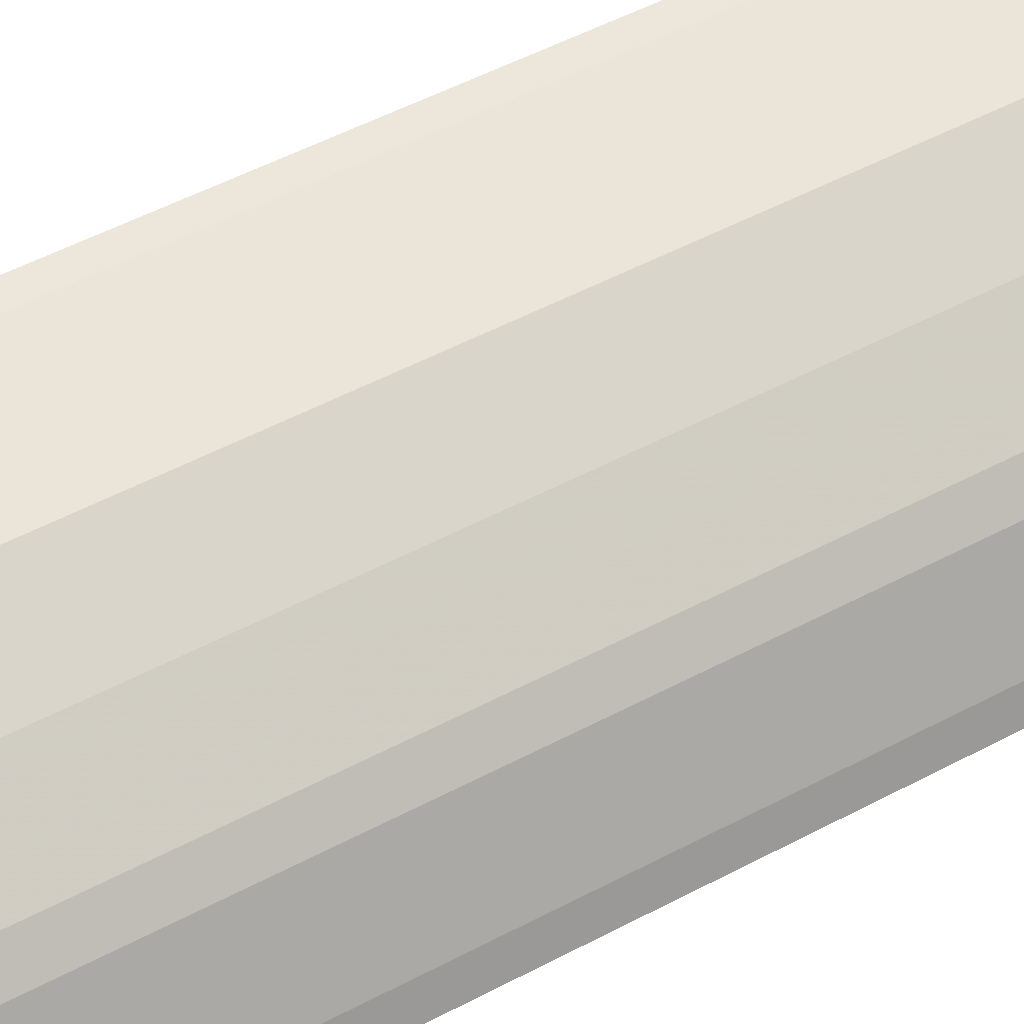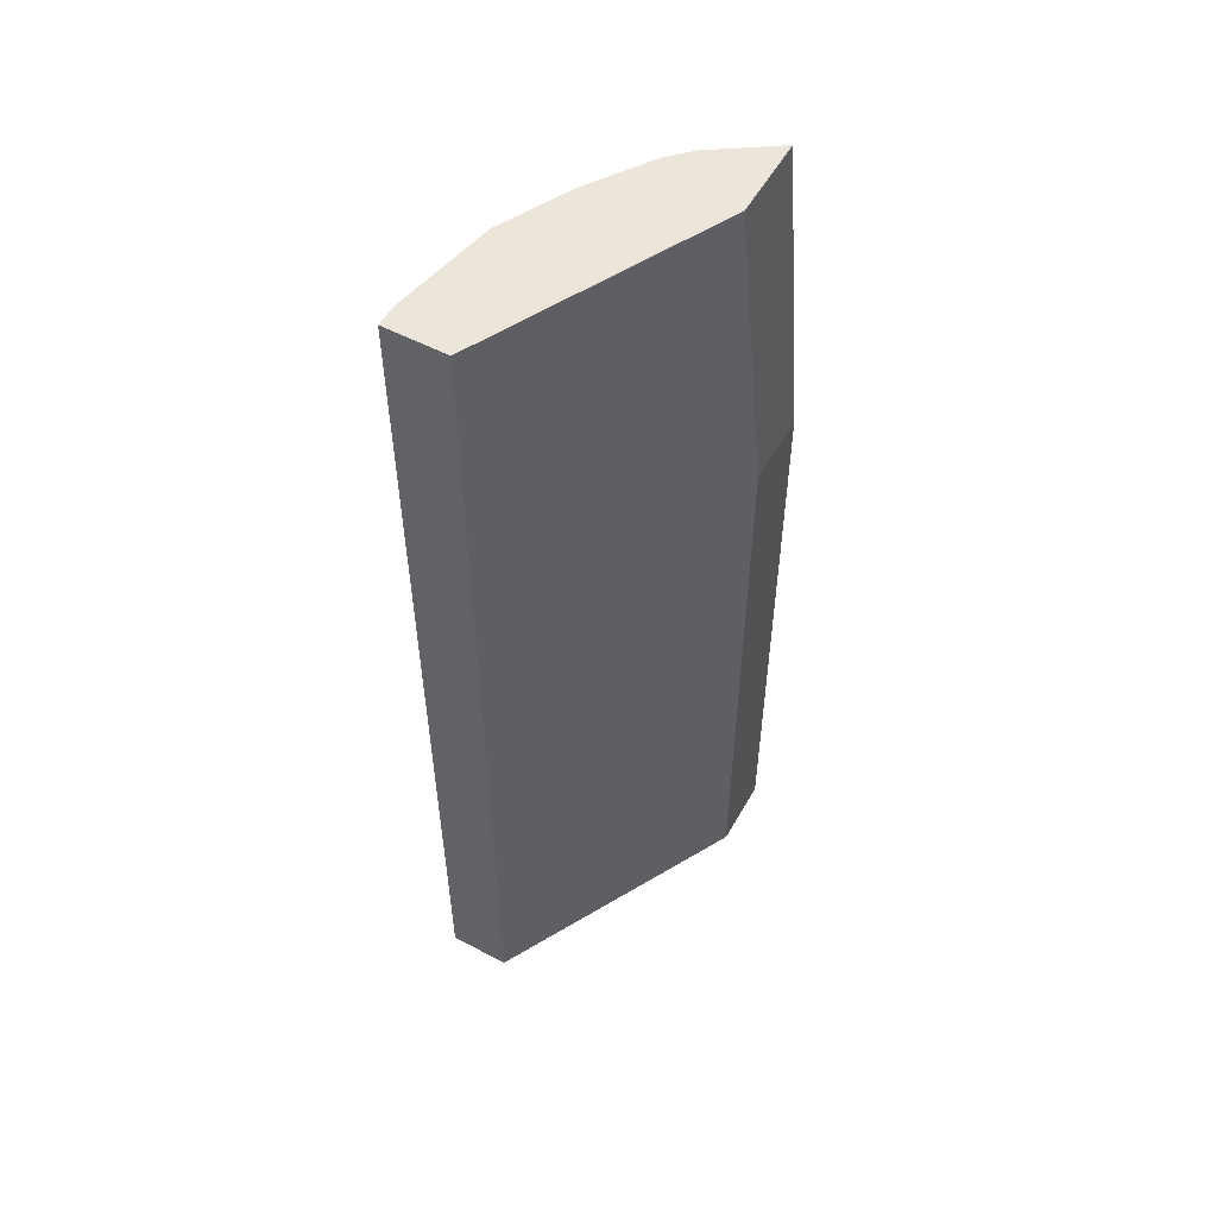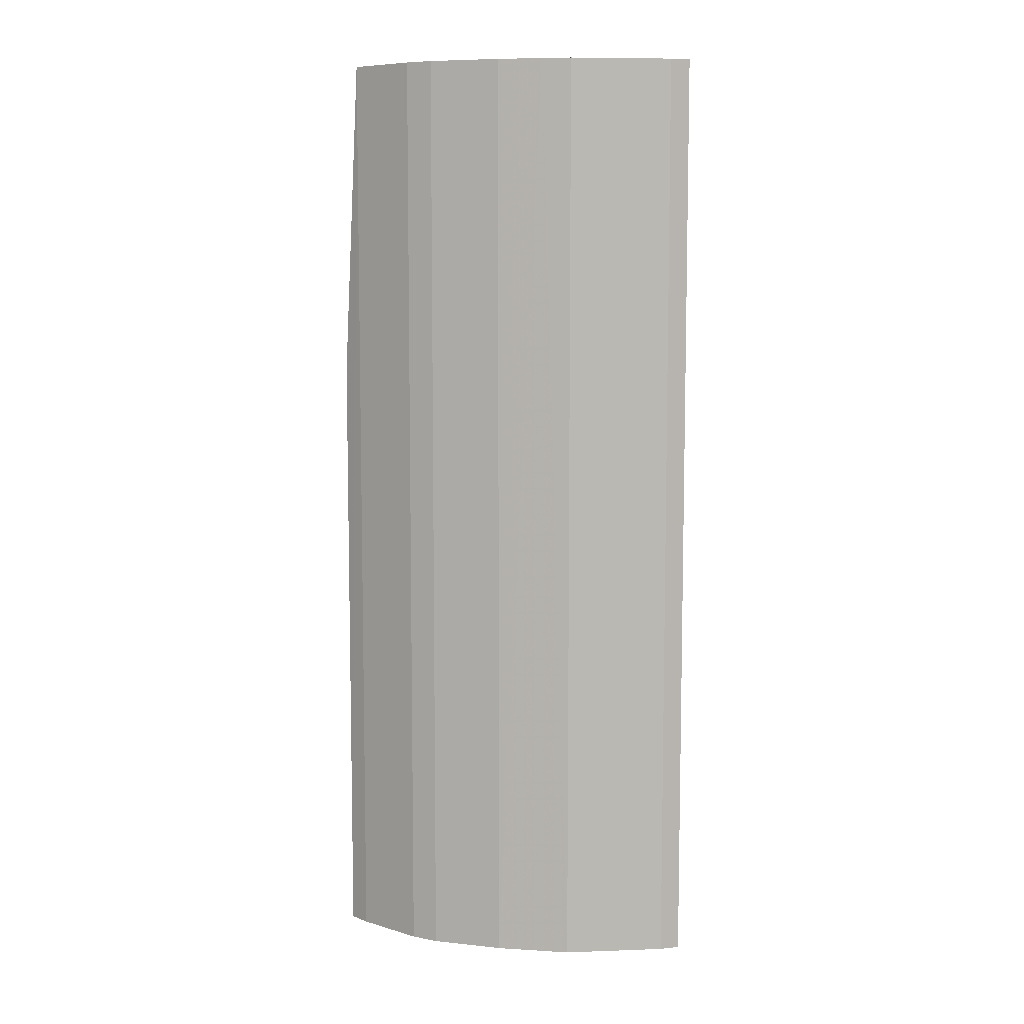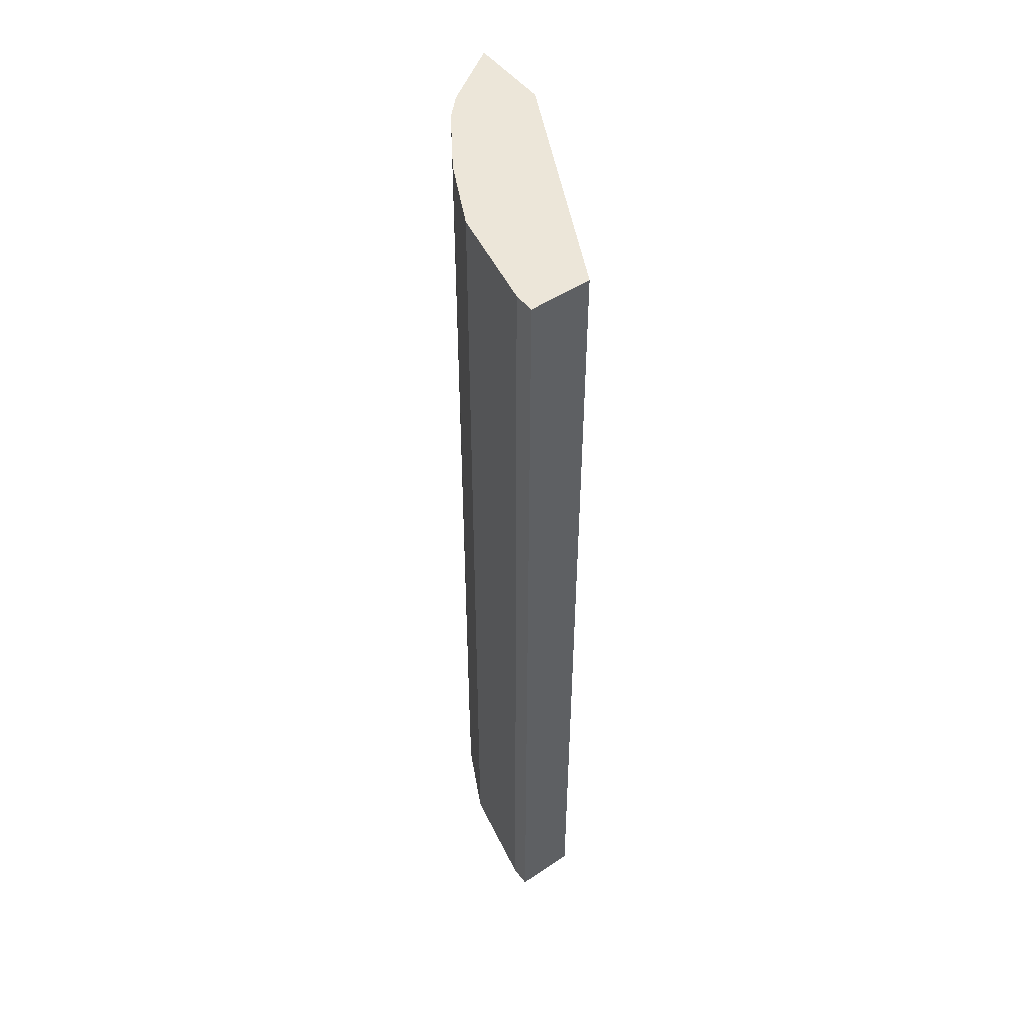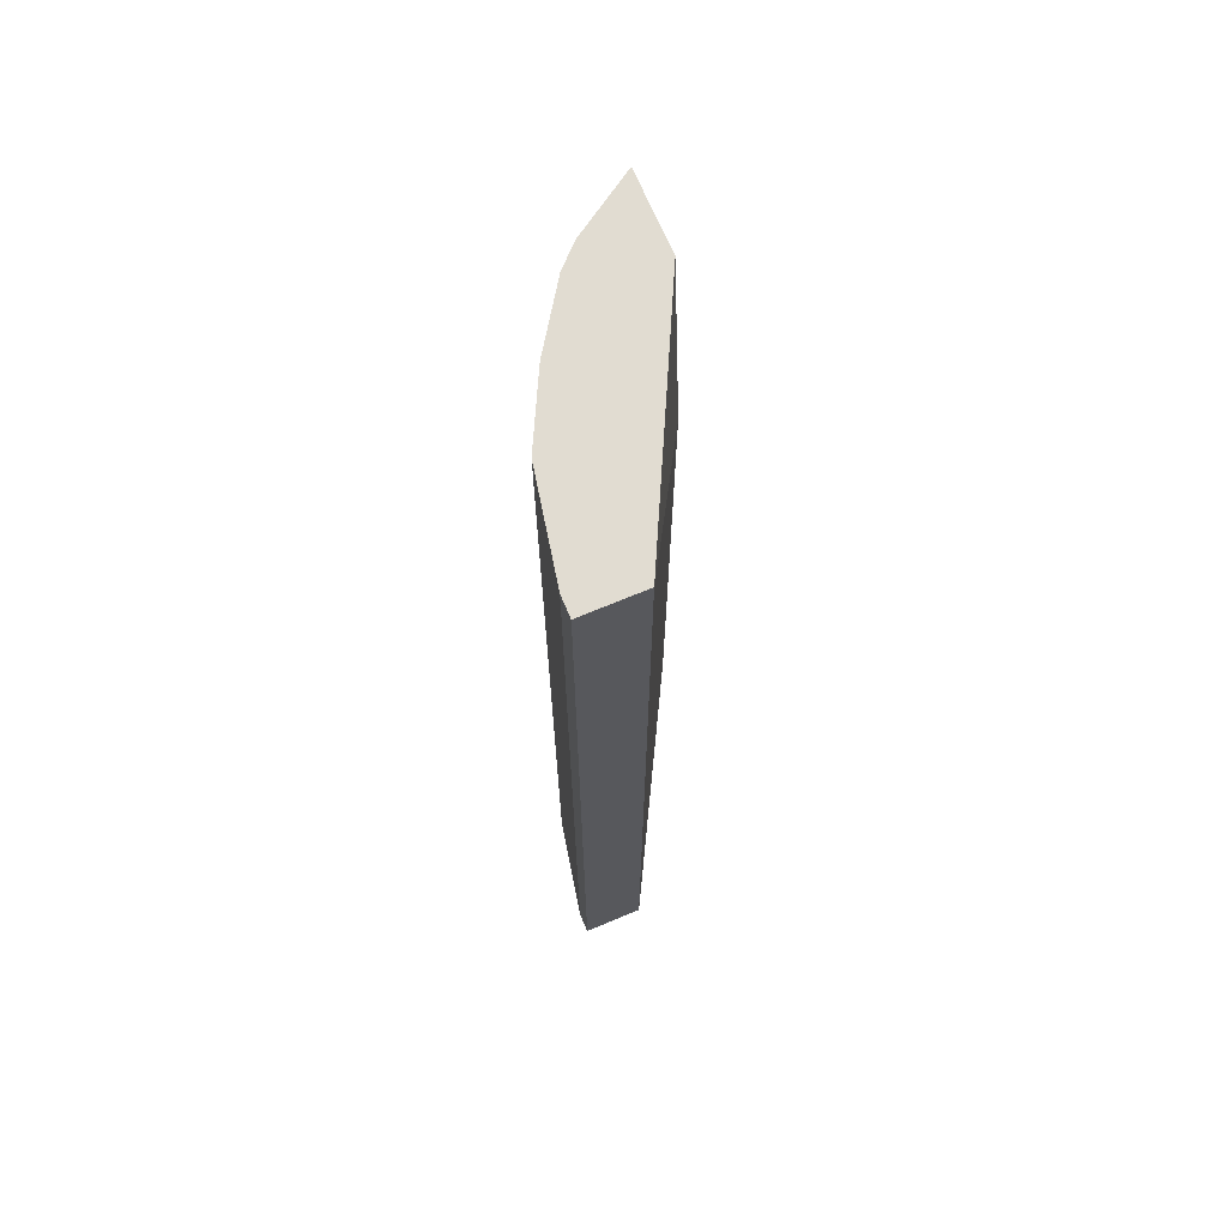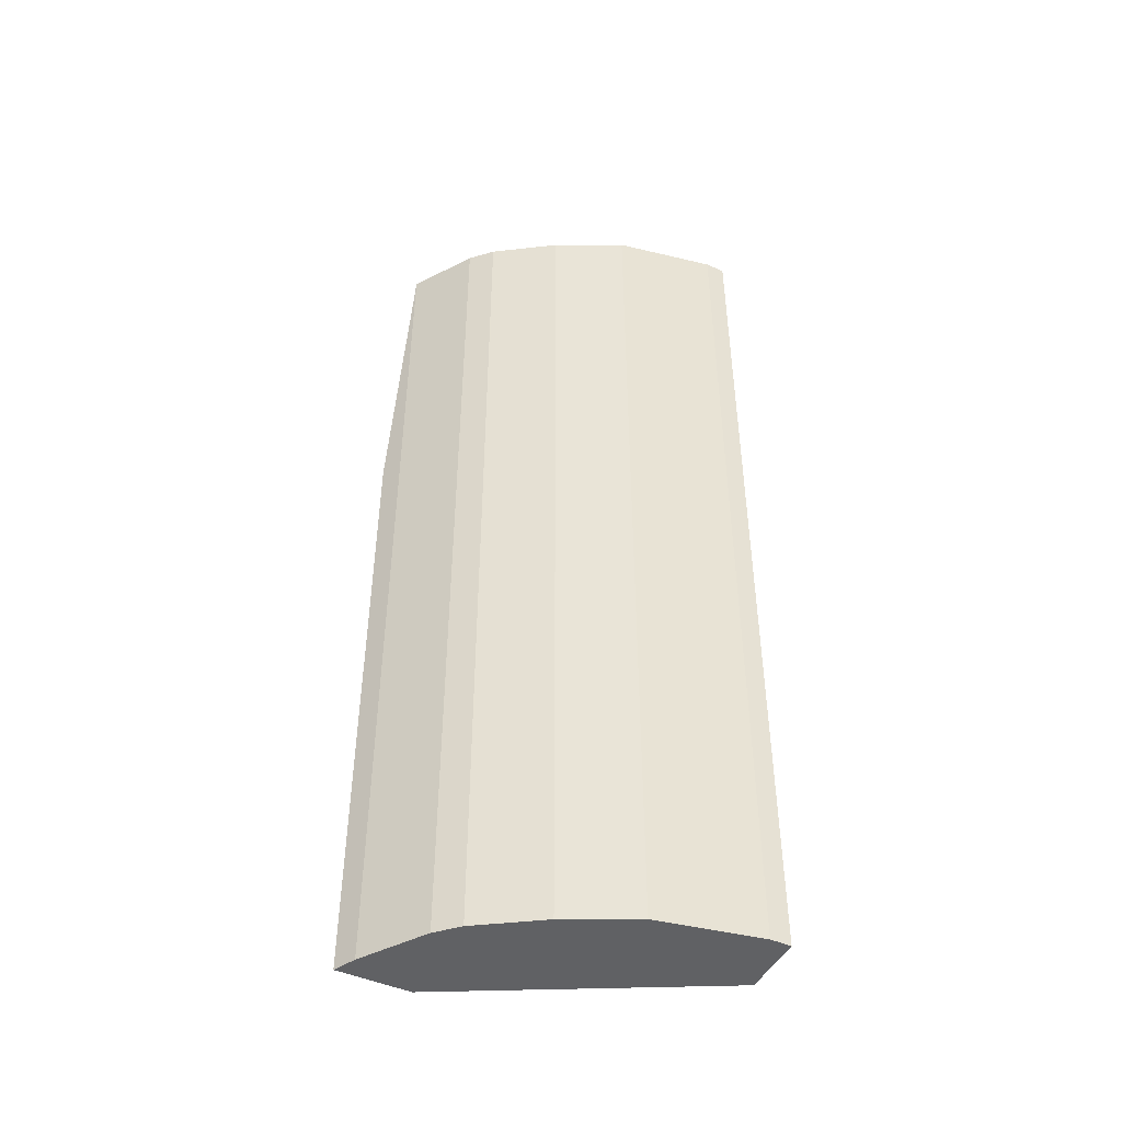
<metadata>
{"format":"obj","ext":"obj","renderer":"f3d","projection":"perspective","resolution":1024,"background":"white","views":[{"elev":50.8,"azim":59.7,"up":"+Y"},{"elev":54.4,"azim":-60.9,"up":"+Z"},{"elev":7.9,"azim":163.0,"up":"+Z"},{"elev":49.5,"azim":-126.3,"up":"+Z"},{"elev":69.1,"azim":-112.8,"up":"+Z"},{"elev":-46.9,"azim":153.5,"up":"+Z"}]}
</metadata>
<code>
v -2.663e-05 0.3588 -0.7708
v 0.1196 0.3389 -0.7708
v 0.186 0.3057 -0.7708
v 0.1462 0.3256 0.1657
v 0.1861 0.3057 0.1657
v 0.2459 0.2658 -0.7708
v 0.2459 0.2658 -0.1522
v 0.2459 0.2658 0.1657
v 0.2658 0.2459 -0.7708
v 0.2658 0.2459 0.1657
v 0.01994 0.3589 0.1657
v 0.1196 0.3389 0.1657
v 0.01996 0.3588 -0.7708
v -2.765e-05 0.3589 0.1657
v 2.28e-06 0.299 0.1657
v 4.3e-06 0.299 -0.7708
v 0.2463 0.1653 -0.1522
v 0.226 0.186 0.1657
v 0.2809 0.186 0.1657
v 0.3161 0.1653 -0.1522
v 0.3057 0.1861 0.1657
v 0.3161 0.1653 -0.7708
v 0.2463 0.1653 -0.7708
v 0.3057 0.1861 -0.7708
f 18 17 19
f 16 1 22
f 20 19 17
f 20 21 19
f 20 22 21
f 20 17 22
f 23 22 17
f 23 16 22
f 23 17 16
f 3 22 1
f 21 10 19
f 24 22 9
f 24 21 22
f 24 9 21
f 9 10 21
f 10 11 19
f 19 11 15
f 6 9 3
f 6 7 9
f 18 19 15
f 9 22 3
f 18 15 17
f 5 3 4
f 16 15 1
f 17 15 16
f 2 3 1
f 4 3 2
f 5 7 6
f 8 7 5
f 8 9 7
f 8 10 9
f 8 5 10
f 5 4 10
f 5 6 3
f 12 11 4
f 12 2 11
f 12 4 2
f 13 11 2
f 13 1 11
f 13 2 1
f 14 11 1
f 14 15 11
f 4 11 10
f 14 1 15

</code>
